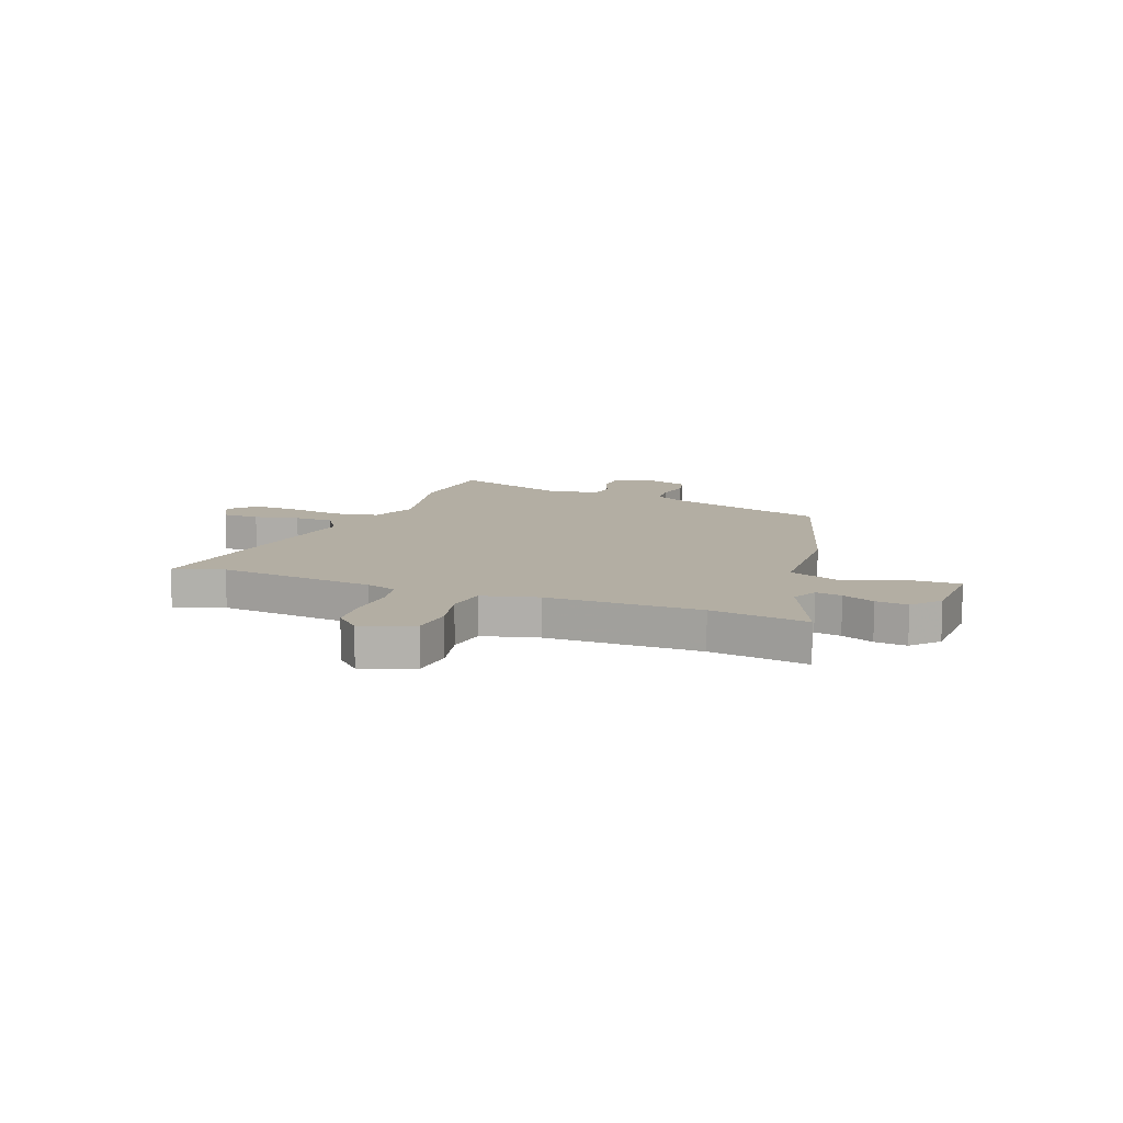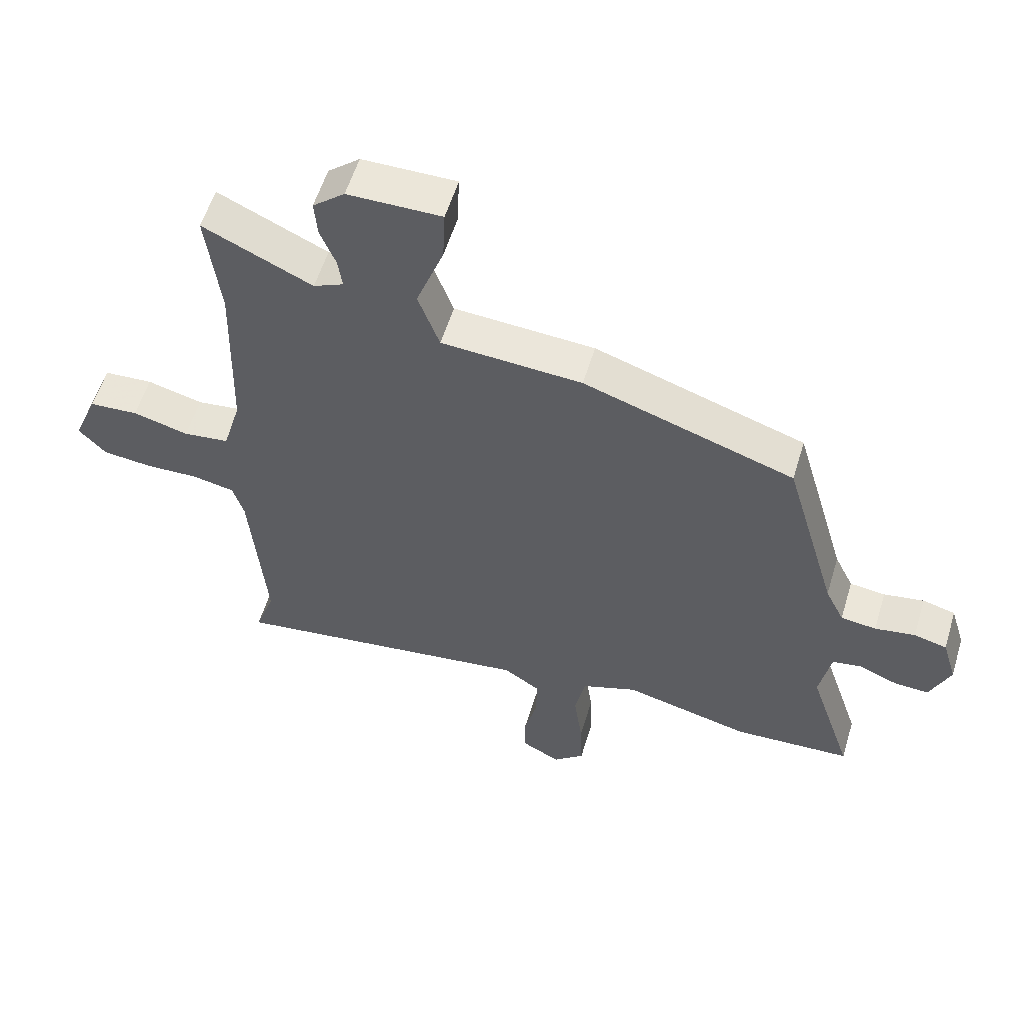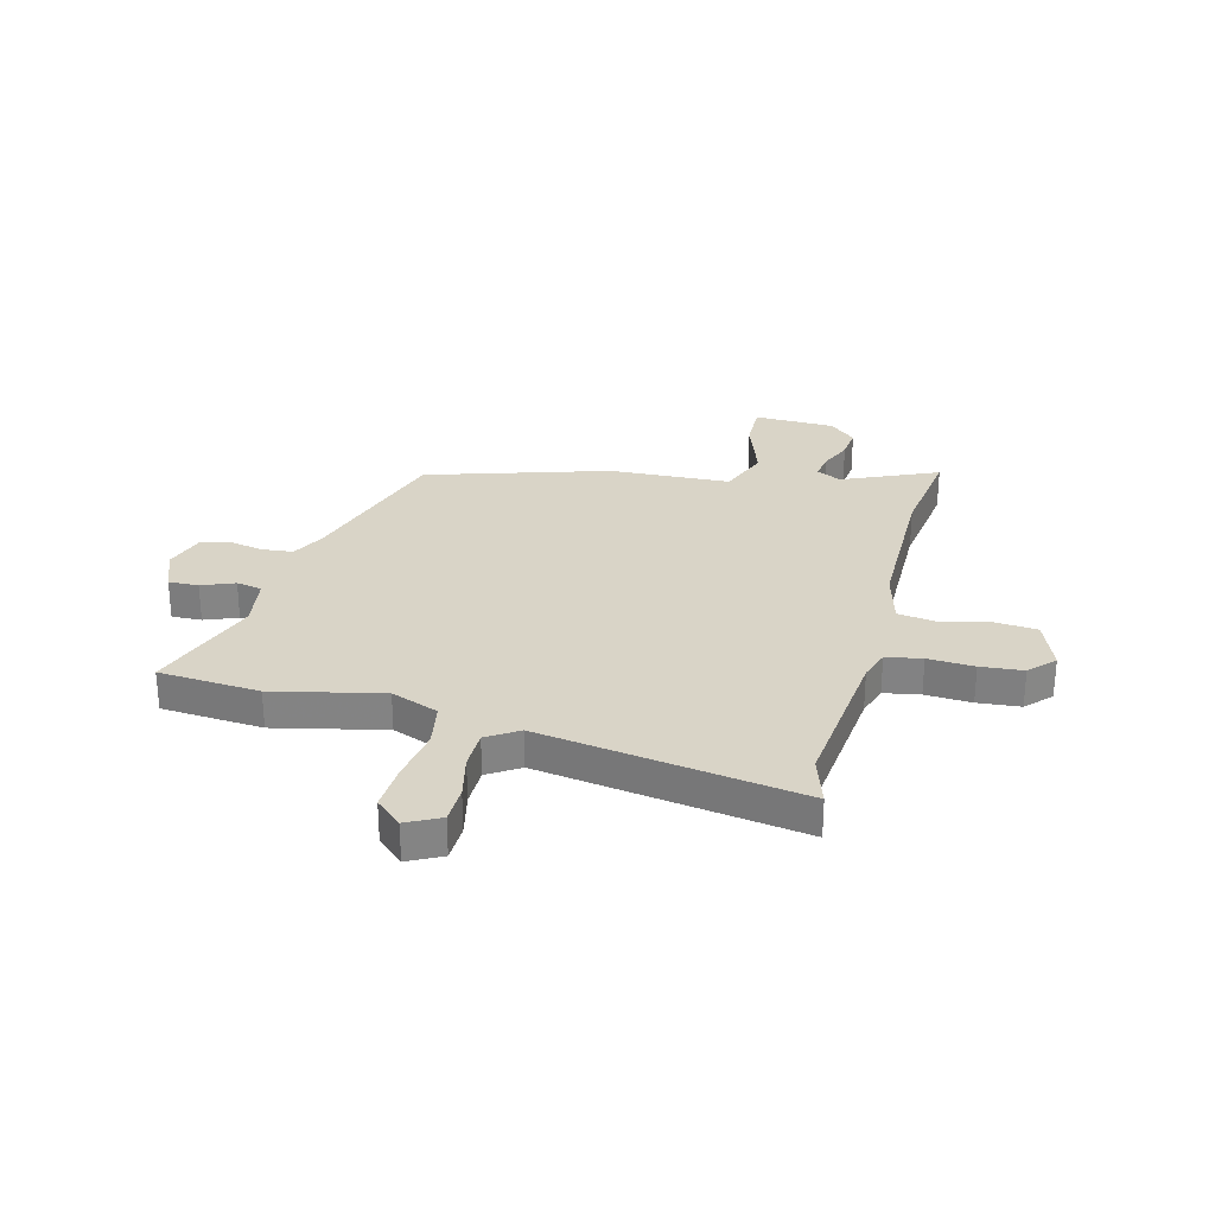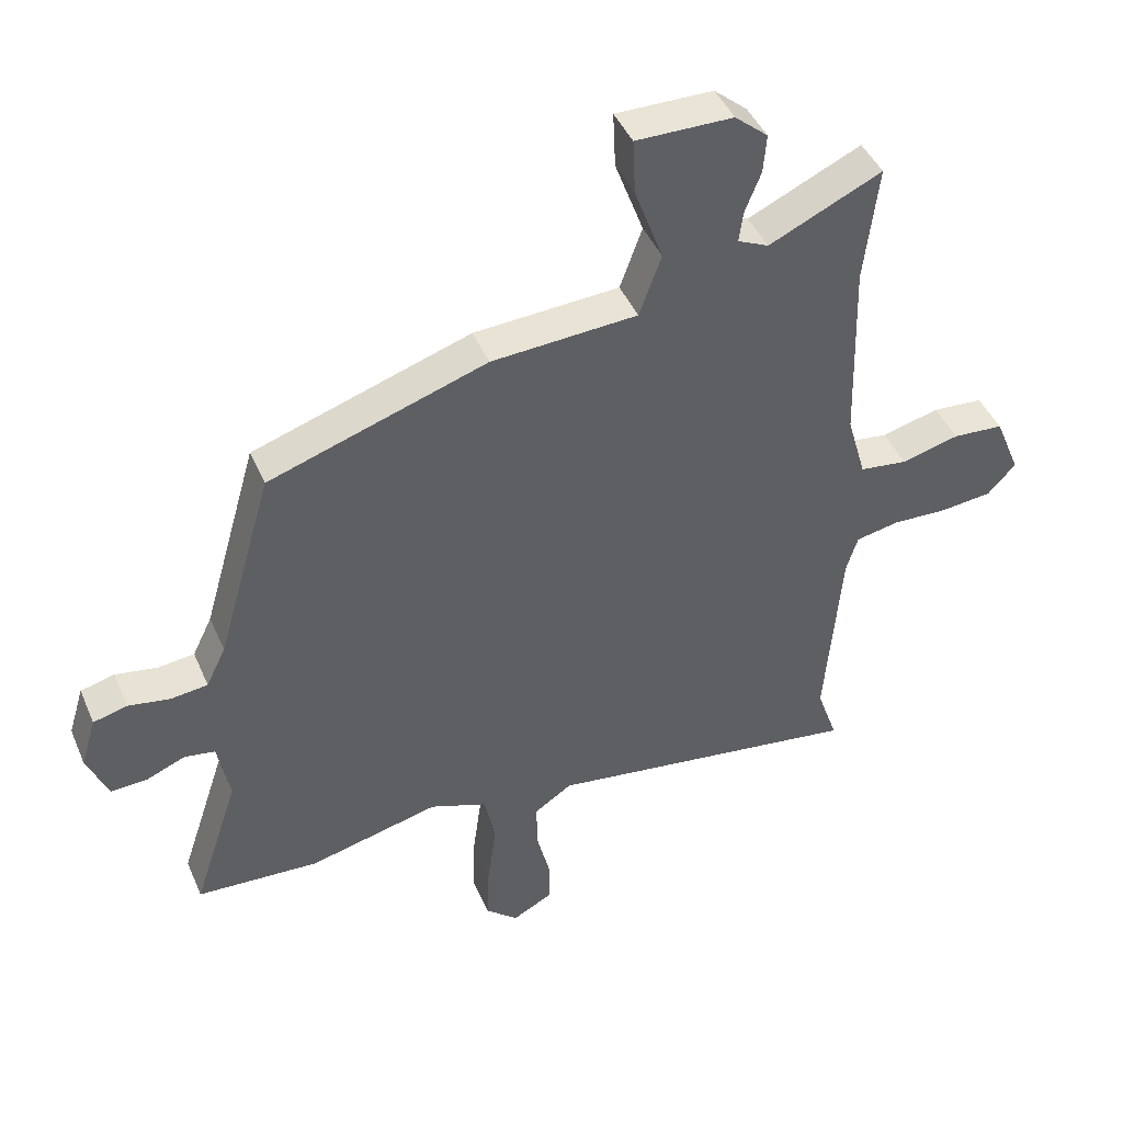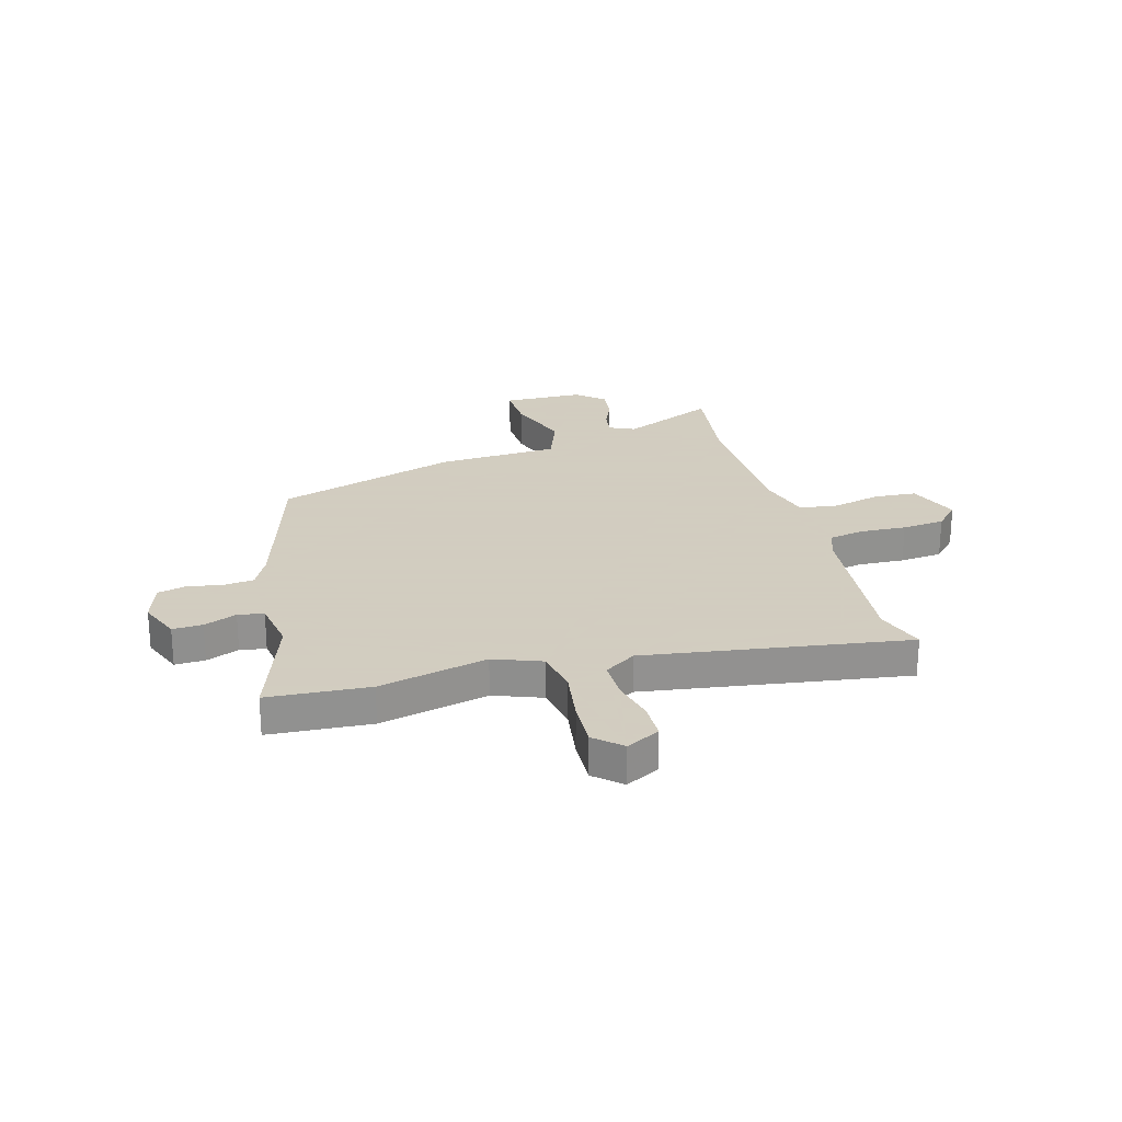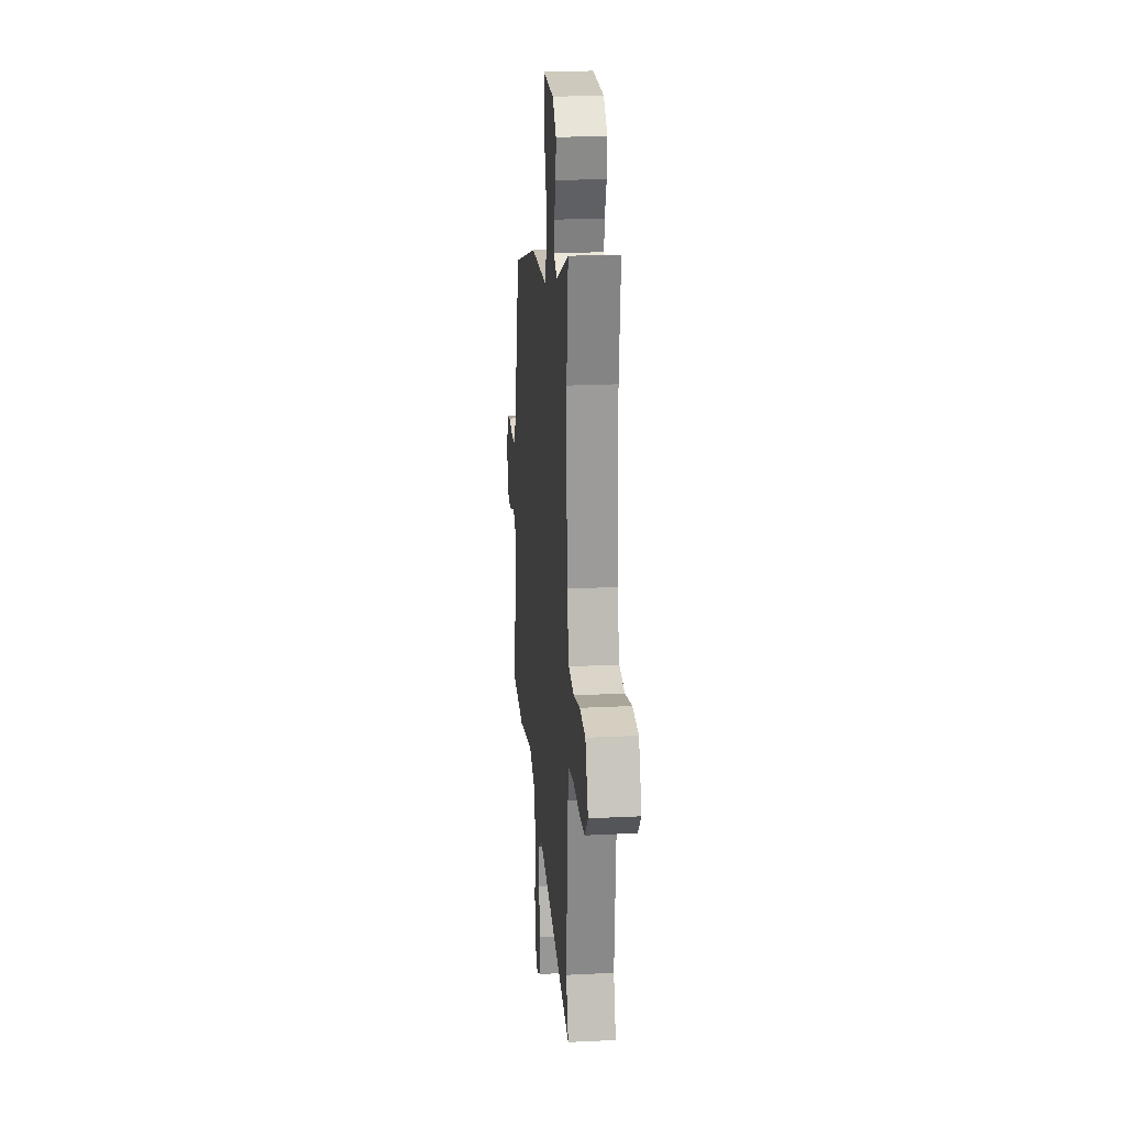
<metadata>
{"format":"obj","ext":"obj","renderer":"f3d","projection":"perspective","resolution":1024,"background":"white","views":[{"elev":11.0,"azim":-67.8,"up":"+Y"},{"elev":56.8,"azim":16.8,"up":"+Z"},{"elev":28.7,"azim":-164.3,"up":"+Y"},{"elev":43.7,"azim":157.8,"up":"+Z"},{"elev":24.3,"azim":165.2,"up":"+Y"},{"elev":22.3,"azim":-94.9,"up":"+Z"}]}
</metadata>
<code>
v -0.492 0.07 0.432
v -0.514 0.07 0.618
v -0.336 0.07 0.535
v -0.287 0.07 0.557
v -0.294 0.07 0.607
v -0.319 0.07 0.669
v -0.324 0.07 0.73
v -0.272 0.07 0.774
v -0.119 0.07 0.775
v -0.123 0.07 0.687
v -0.168 0.07 0.565
v -0.133 0.07 0.468
v 0.097 0.07 0.453
v 0.441 0.07 0.338
v 0.528 0.07 0.035
v 0.559 0.07 -0.029
v 0.617 0.07 -0.036
v 0.683 0.07 -0.025
v 0.737 0.07 -0.039
v 0.761 0.07 -0.118
v 0.728 0.07 -0.197
v 0.671 0.07 -0.194
v 0.609 0.07 -0.168
v 0.56 0.07 -0.176
v 0.542 0.07 -0.275
v 0.614 0.07 -0.494
v 0.421 0.07 -0.504
v 0.215 0.07 -0.453
v 0.124 0.07 -0.486
v 0.107 0.07 -0.57
v 0.121 0.07 -0.673
v 0.124 0.07 -0.763
v 0.073 0.07 -0.807
v 0.01 0.07 -0.773
v 0.01 0.07 -0.702
v 0.031 0.07 -0.618
v 0.032 0.07 -0.544
v -0.027 0.07 -0.504
v -0.525 0.07 -0.571
v -0.492 0.07 -0.477
v -0.517 0.07 -0.178
v -0.535 0.07 -0.119
v -0.603 0.07 -0.105
v -0.691 0.07 -0.108
v -0.772 0.07 -0.099
v -0.816 0.07 -0.051
v -0.776 0.07 0.046
v -0.696 0.07 0.051
v -0.605 0.07 0.027
v -0.53 0.07 0.036
v -0.5 0.07 0.14
v -0.492 0 0.432
v -0.514 0 0.618
v -0.336 0 0.535
v -0.287 0 0.557
v -0.294 0 0.607
v -0.319 0 0.669
v -0.324 0 0.73
v -0.272 0 0.774
v -0.119 0 0.775
v -0.123 0 0.687
v -0.168 0 0.565
v -0.133 0 0.468
v 0.097 0 0.453
v 0.441 0 0.338
v 0.528 0 0.035
v 0.559 0 -0.029
v 0.617 0 -0.036
v 0.683 0 -0.025
v 0.737 0 -0.039
v 0.761 0 -0.118
v 0.728 0 -0.197
v 0.671 0 -0.194
v 0.609 0 -0.168
v 0.56 0 -0.176
v 0.542 0 -0.275
v 0.614 0 -0.494
v 0.421 0 -0.504
v 0.215 0 -0.453
v 0.124 0 -0.486
v 0.107 0 -0.57
v 0.121 0 -0.673
v 0.124 0 -0.763
v 0.073 0 -0.807
v 0.01 0 -0.773
v 0.01 0 -0.702
v 0.031 0 -0.618
v 0.032 0 -0.544
v -0.027 0 -0.504
v -0.525 0 -0.571
v -0.492 0 -0.477
v -0.517 0 -0.178
v -0.535 0 -0.119
v -0.603 0 -0.105
v -0.691 0 -0.108
v -0.772 0 -0.099
v -0.816 0 -0.051
v -0.776 0 0.046
v -0.696 0 0.051
v -0.605 0 0.027
v -0.53 0 0.036
v -0.5 0 0.14
f 46 47 48 49
f 46 49 50
f 43 44 45 46
f 42 43 46 50
f 41 42 50 51
f 38 39 40
f 38 40 41 51
f 33 34 35 36
f 33 36 37
f 30 31 32 33
f 30 33 37
f 29 30 37 38
f 25 26 27 28
f 24 25 28 29
f 20 21 22 23
f 20 23 24
f 17 18 19 20
f 16 17 20 24
f 15 16 24 29
f 12 13 14 15
f 8 9 10 11
f 8 11 12
f 5 6 7 8
f 4 5 8 12
f 3 4 12 15
f 1 2 3 15
f 29 38 51
f 1 15 29 51
f 100 99 98 97
f 101 100 97
f 97 96 95 94
f 101 97 94 93
f 102 101 93 92
f 91 90 89
f 102 92 91 89
f 87 86 85 84
f 88 87 84
f 84 83 82 81
f 88 84 81
f 89 88 81 80
f 79 78 77 76
f 80 79 76 75
f 74 73 72 71
f 75 74 71
f 71 70 69 68
f 75 71 68 67
f 80 75 67 66
f 66 65 64 63
f 62 61 60 59
f 63 62 59
f 59 58 57 56
f 63 59 56 55
f 66 63 55 54
f 66 54 53 52
f 102 89 80
f 102 80 66 52
f 1 52 53 2
f 2 53 54 3
f 3 54 55 4
f 4 55 56 5
f 5 56 57 6
f 6 57 58 7
f 7 58 59 8
f 8 59 60 9
f 9 60 61 10
f 10 61 62 11
f 11 62 63 12
f 12 63 64 13
f 13 64 65 14
f 14 65 66 15
f 15 66 67 16
f 16 67 68 17
f 17 68 69 18
f 18 69 70 19
f 19 70 71 20
f 20 71 72 21
f 21 72 73 22
f 22 73 74 23
f 23 74 75 24
f 24 75 76 25
f 25 76 77 26
f 26 77 78 27
f 27 78 79 28
f 28 79 80 29
f 29 80 81 30
f 30 81 82 31
f 31 82 83 32
f 32 83 84 33
f 33 84 85 34
f 34 85 86 35
f 35 86 87 36
f 36 87 88 37
f 37 88 89 38
f 38 89 90 39
f 39 90 91 40
f 40 91 92 41
f 41 92 93 42
f 42 93 94 43
f 43 94 95 44
f 44 95 96 45
f 45 96 97 46
f 46 97 98 47
f 47 98 99 48
f 48 99 100 49
f 49 100 101 50
f 50 101 102 51
f 51 102 52 1

</code>
